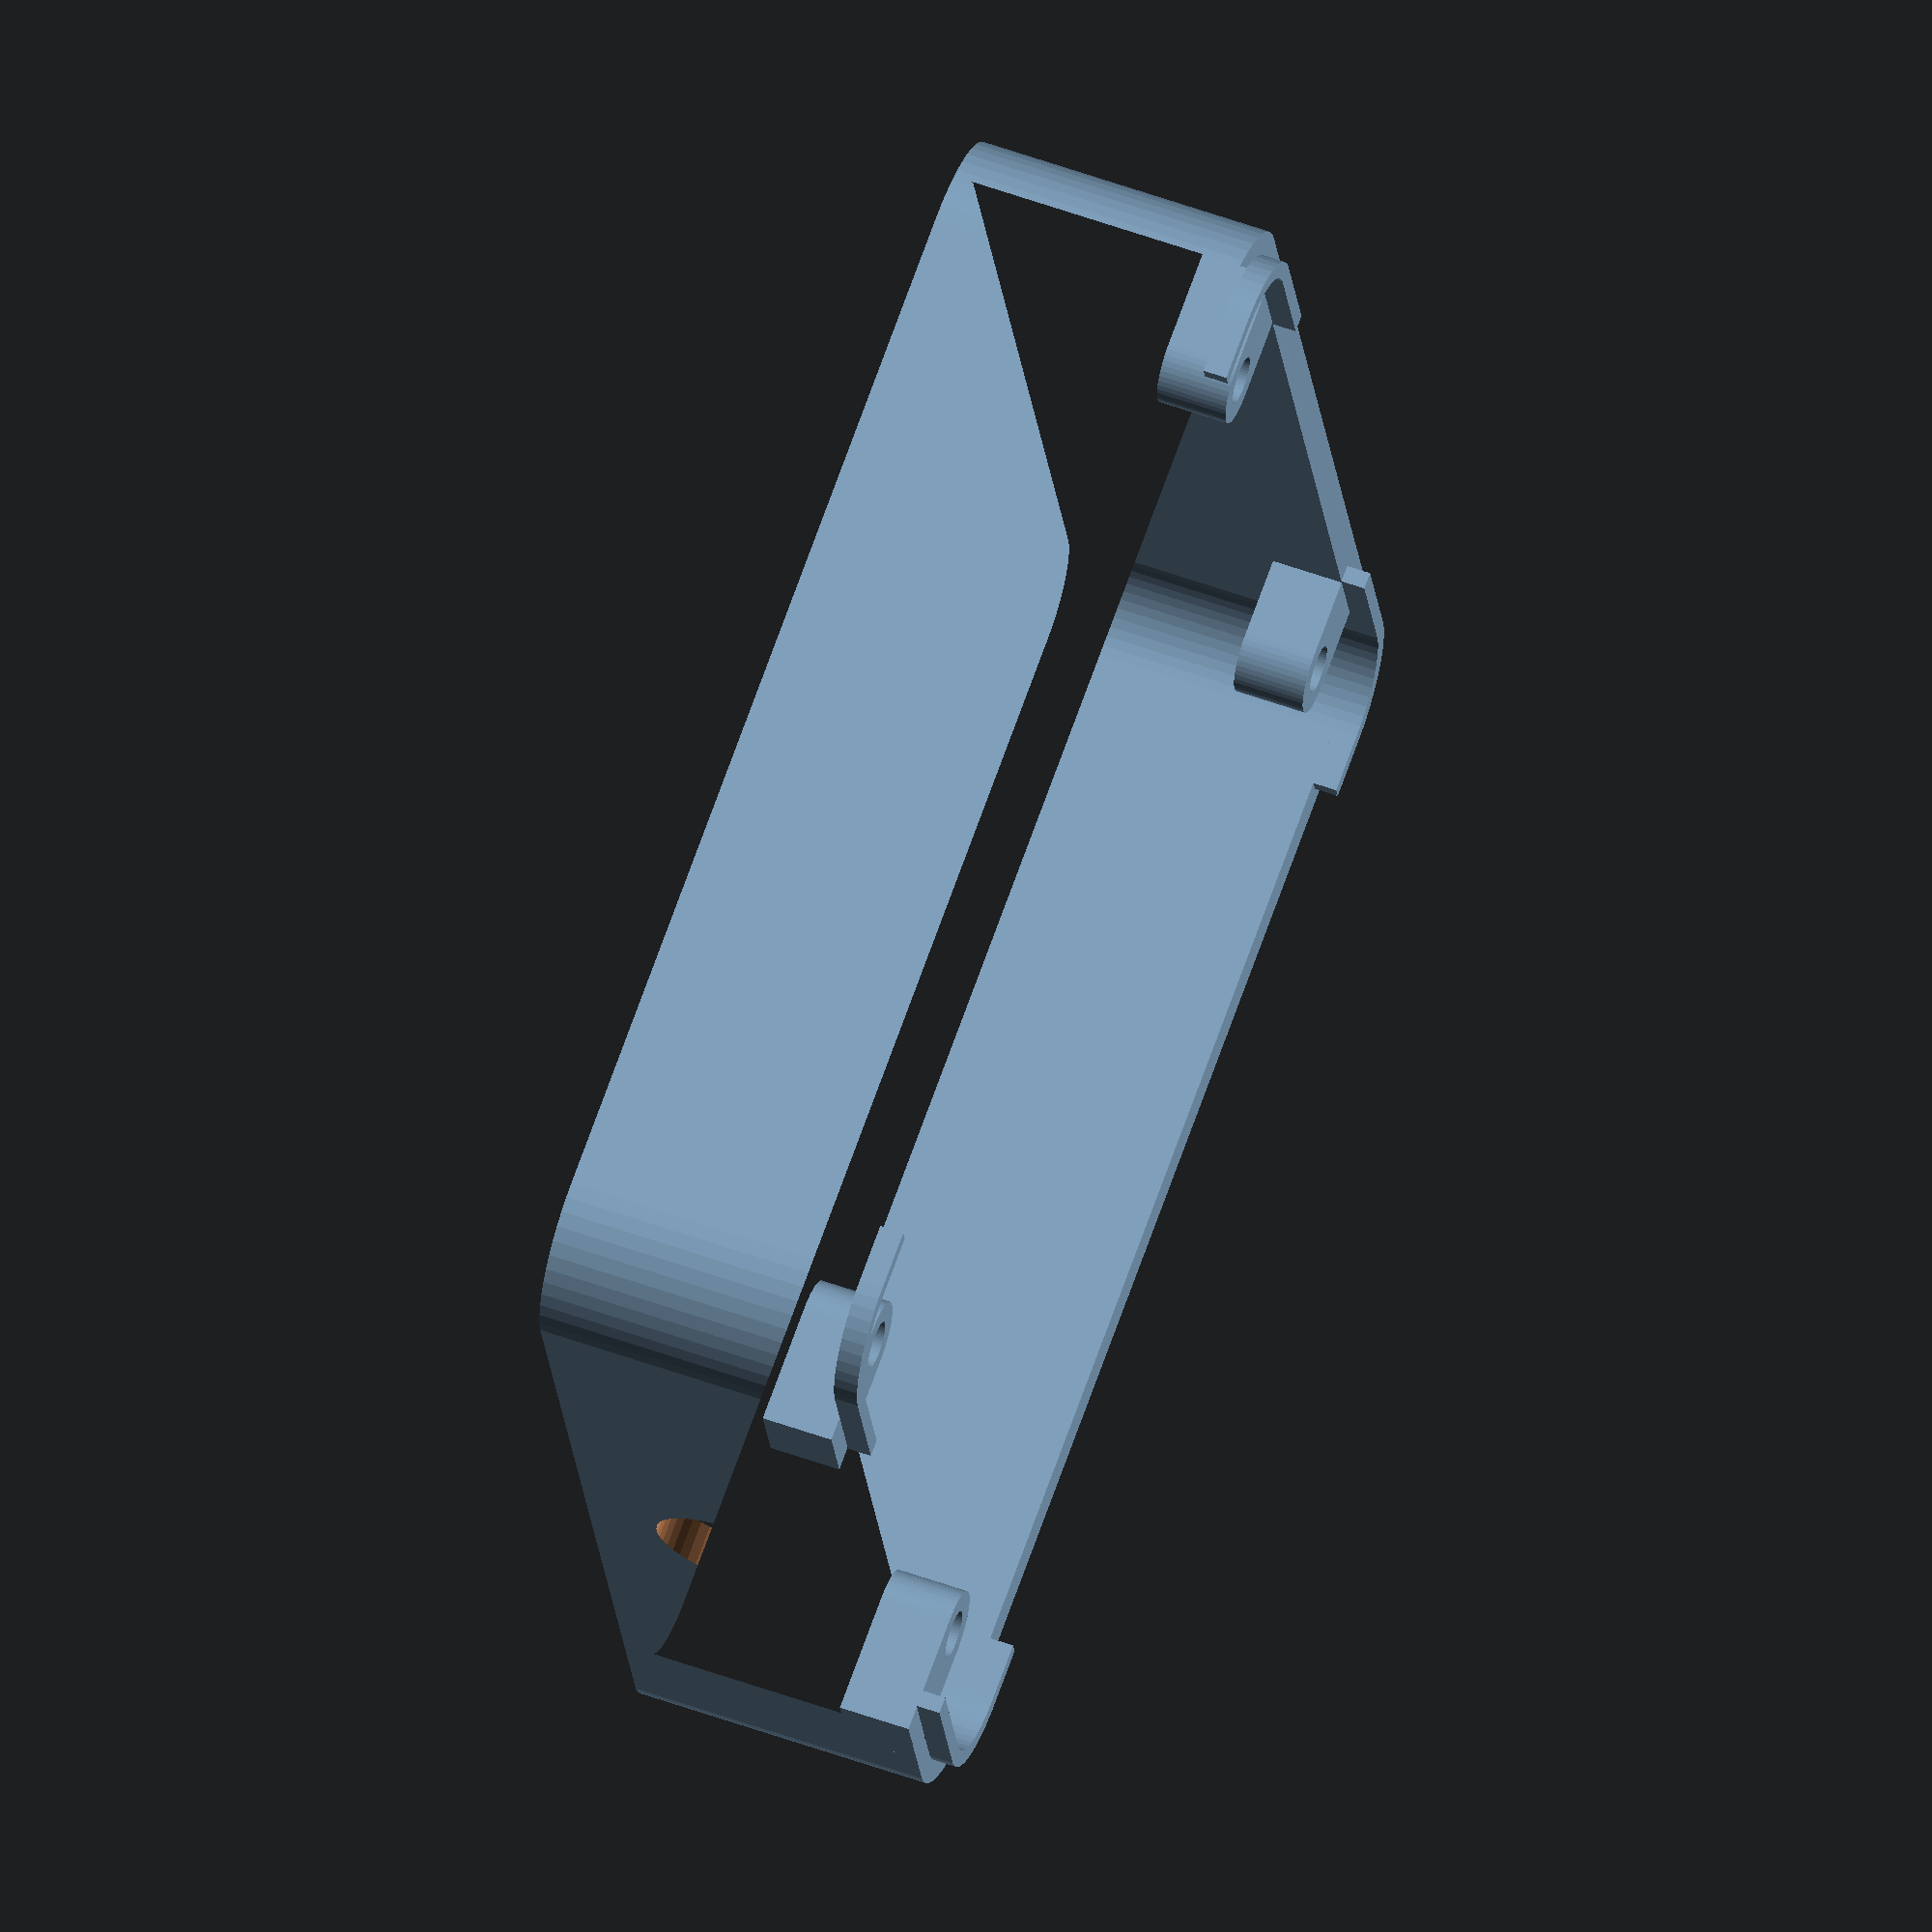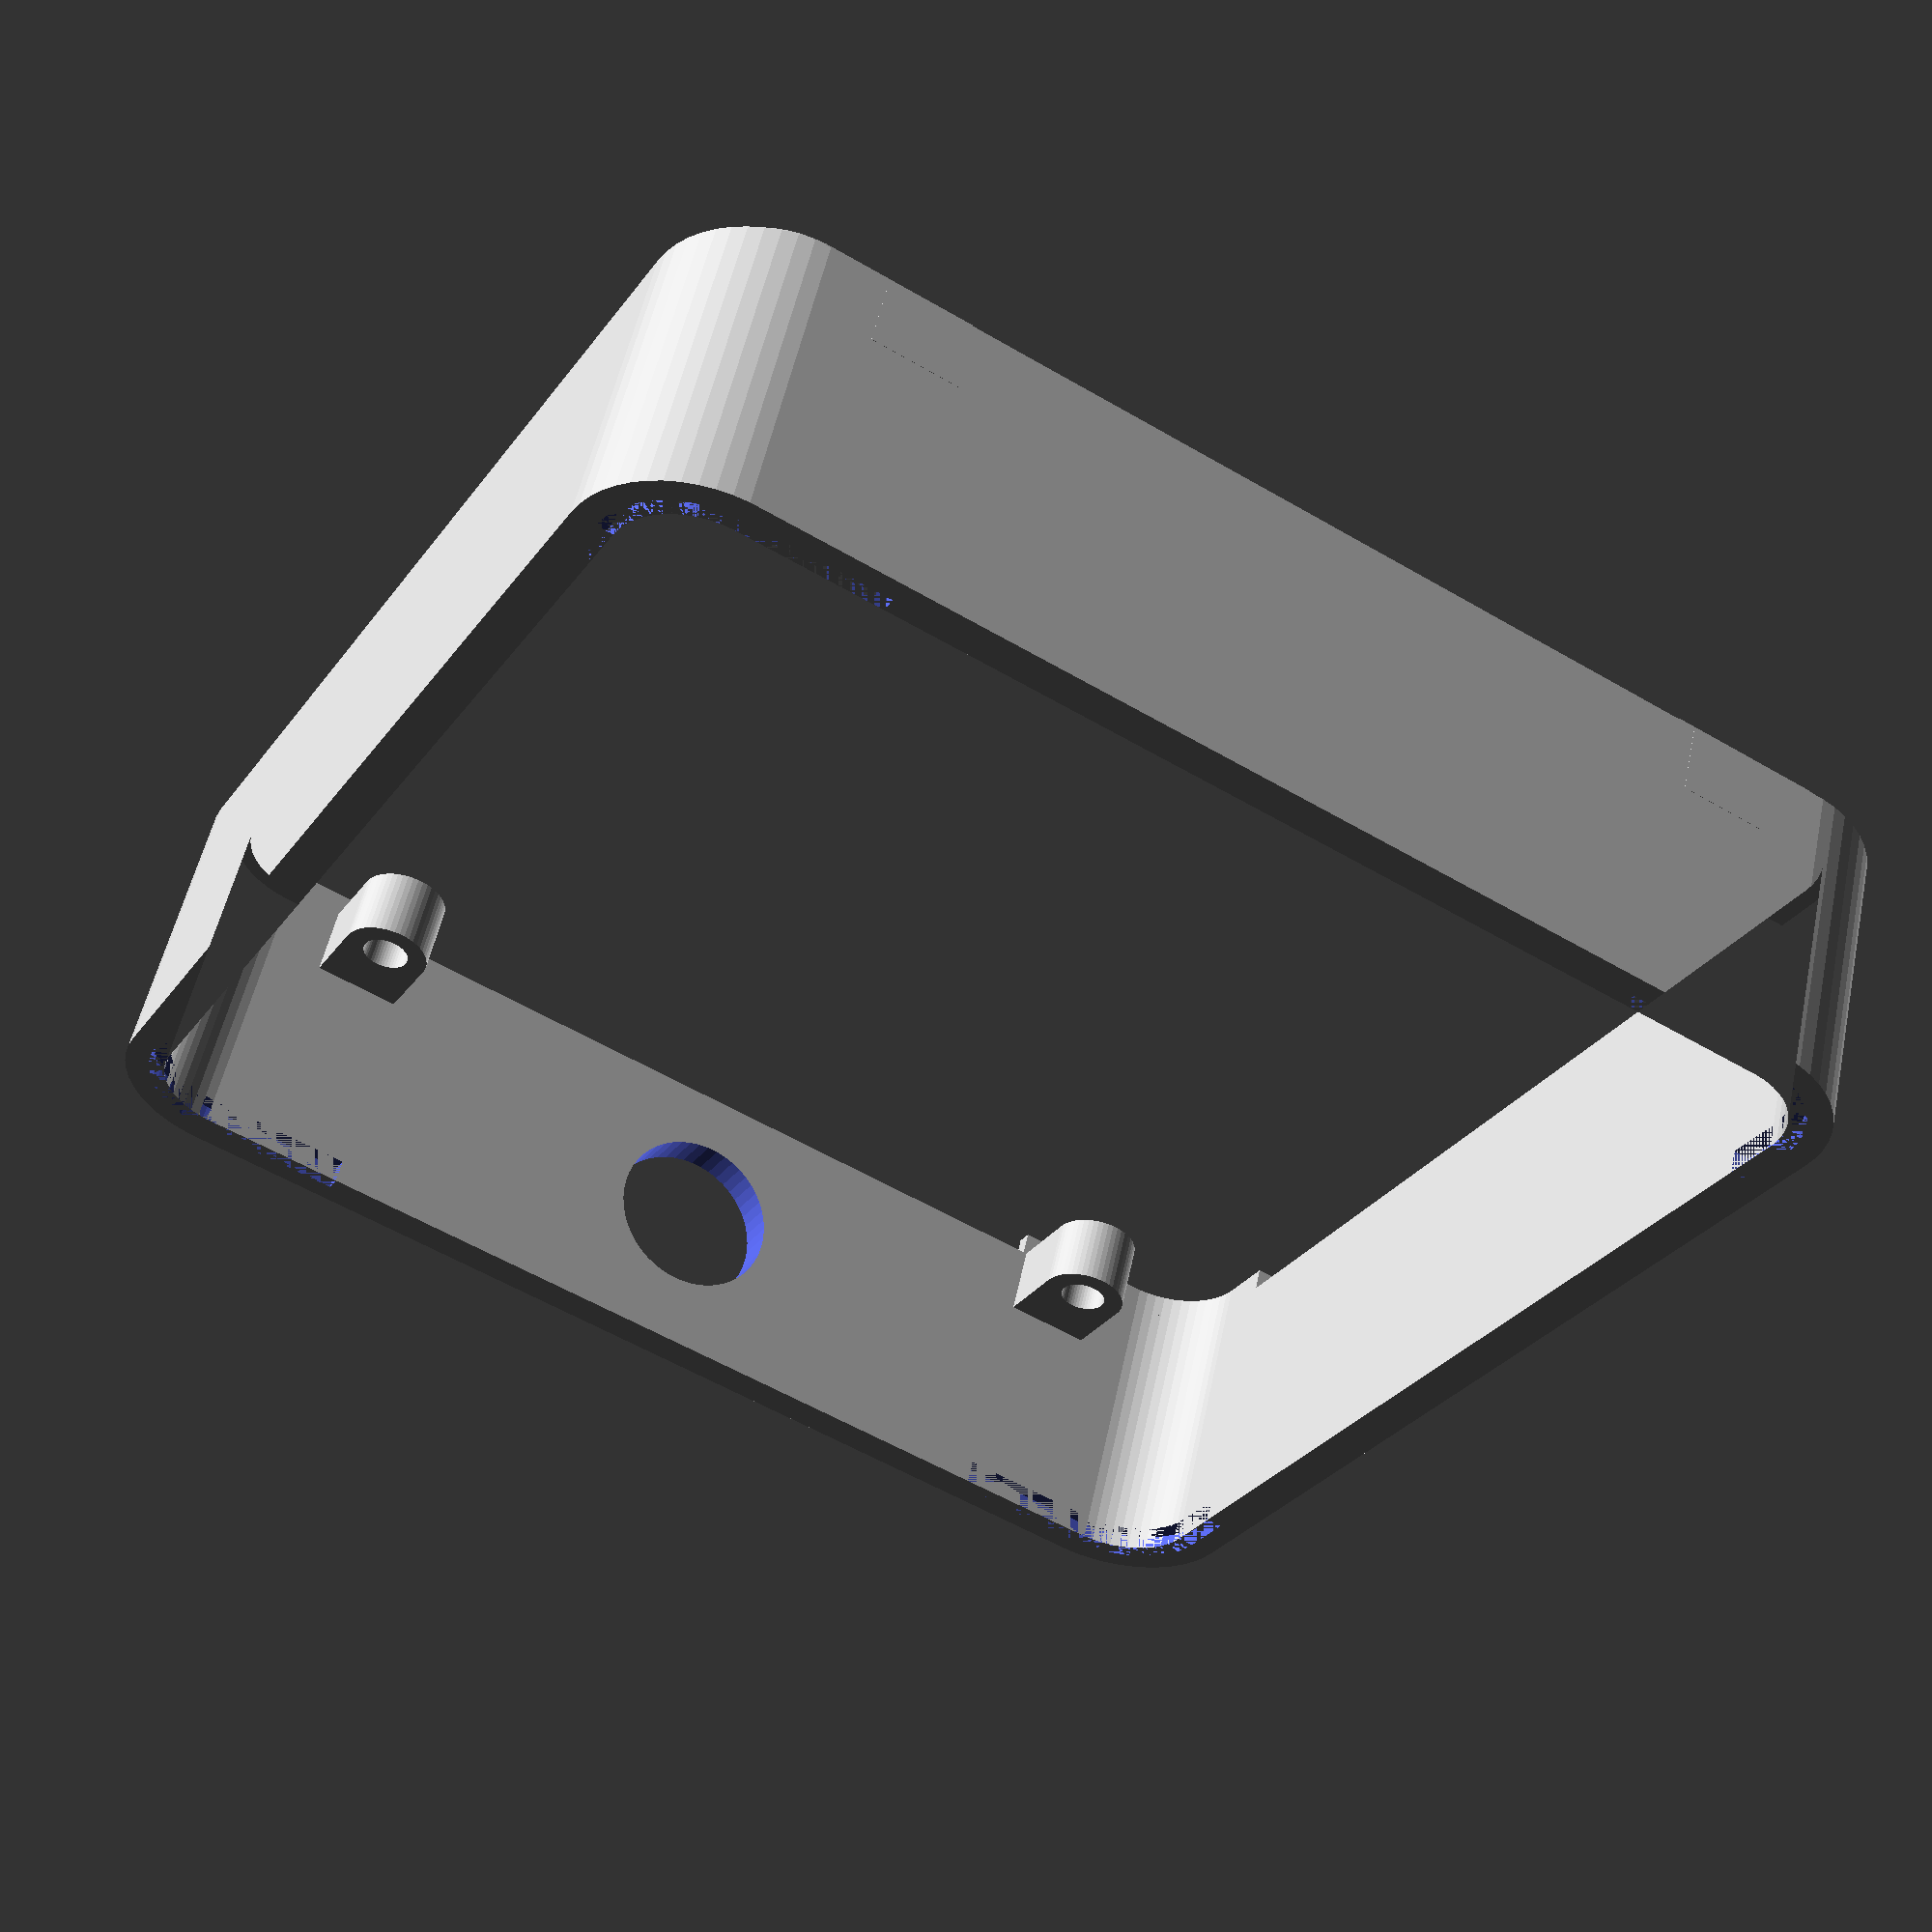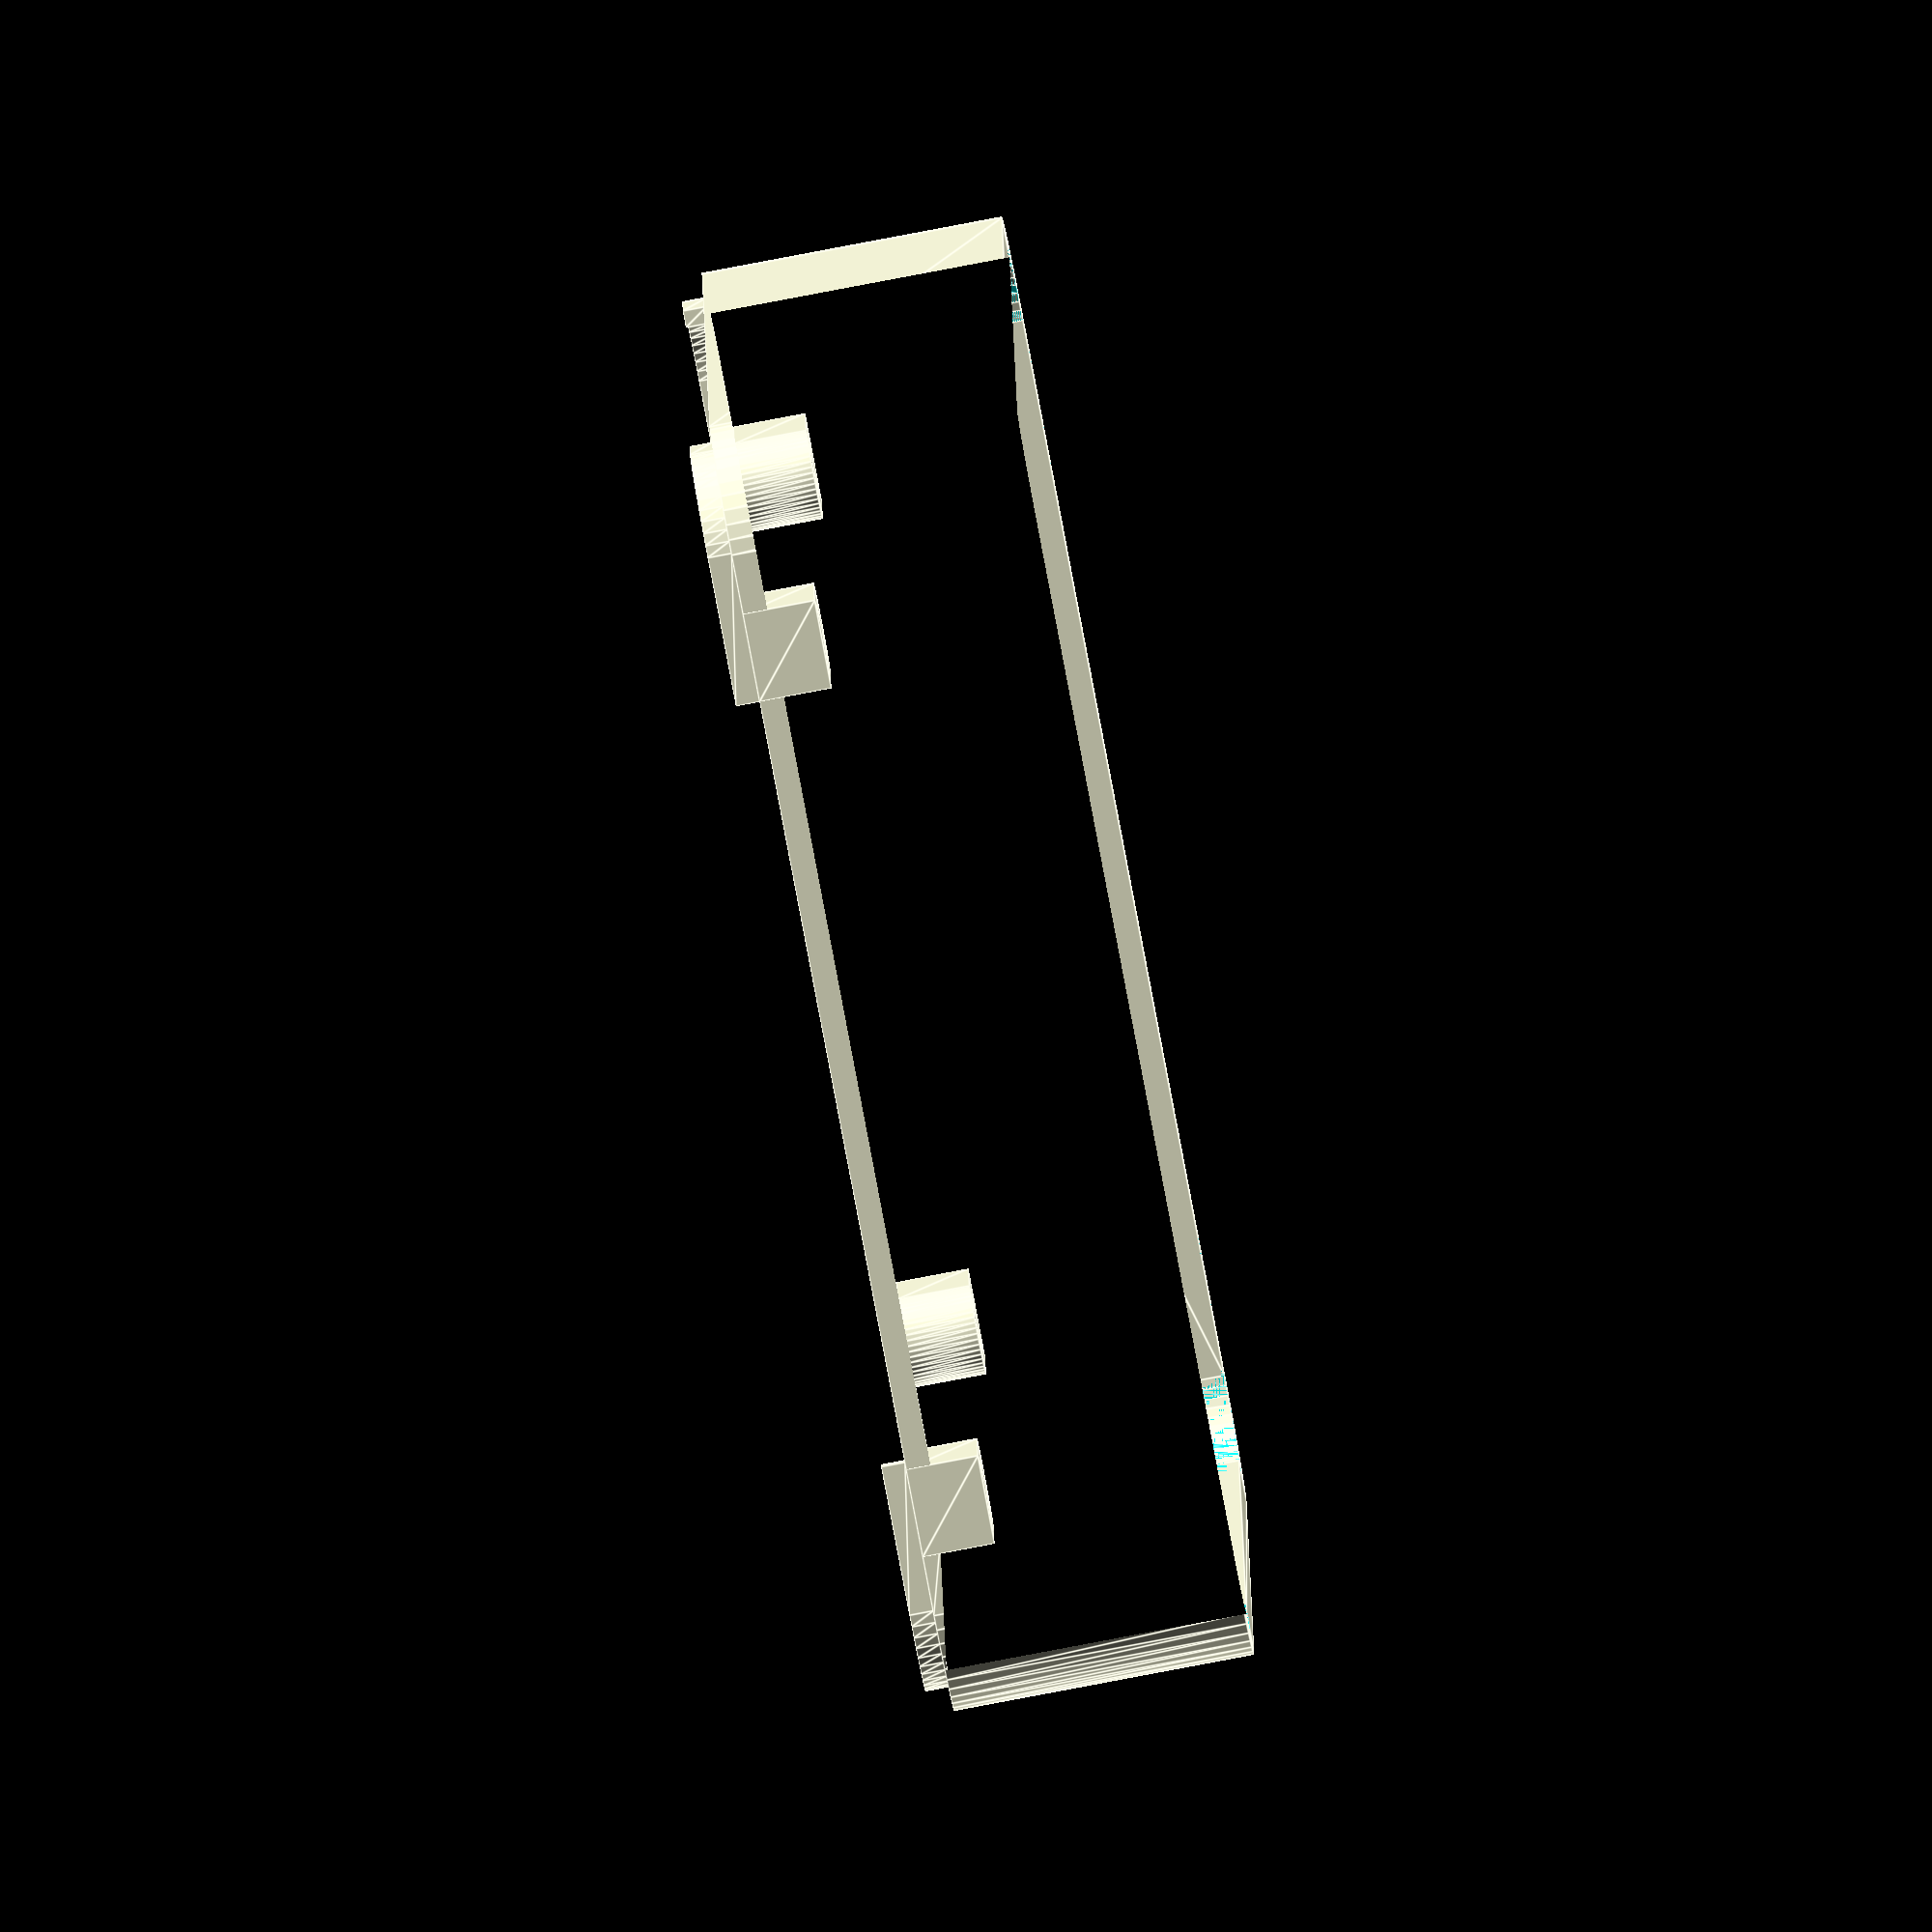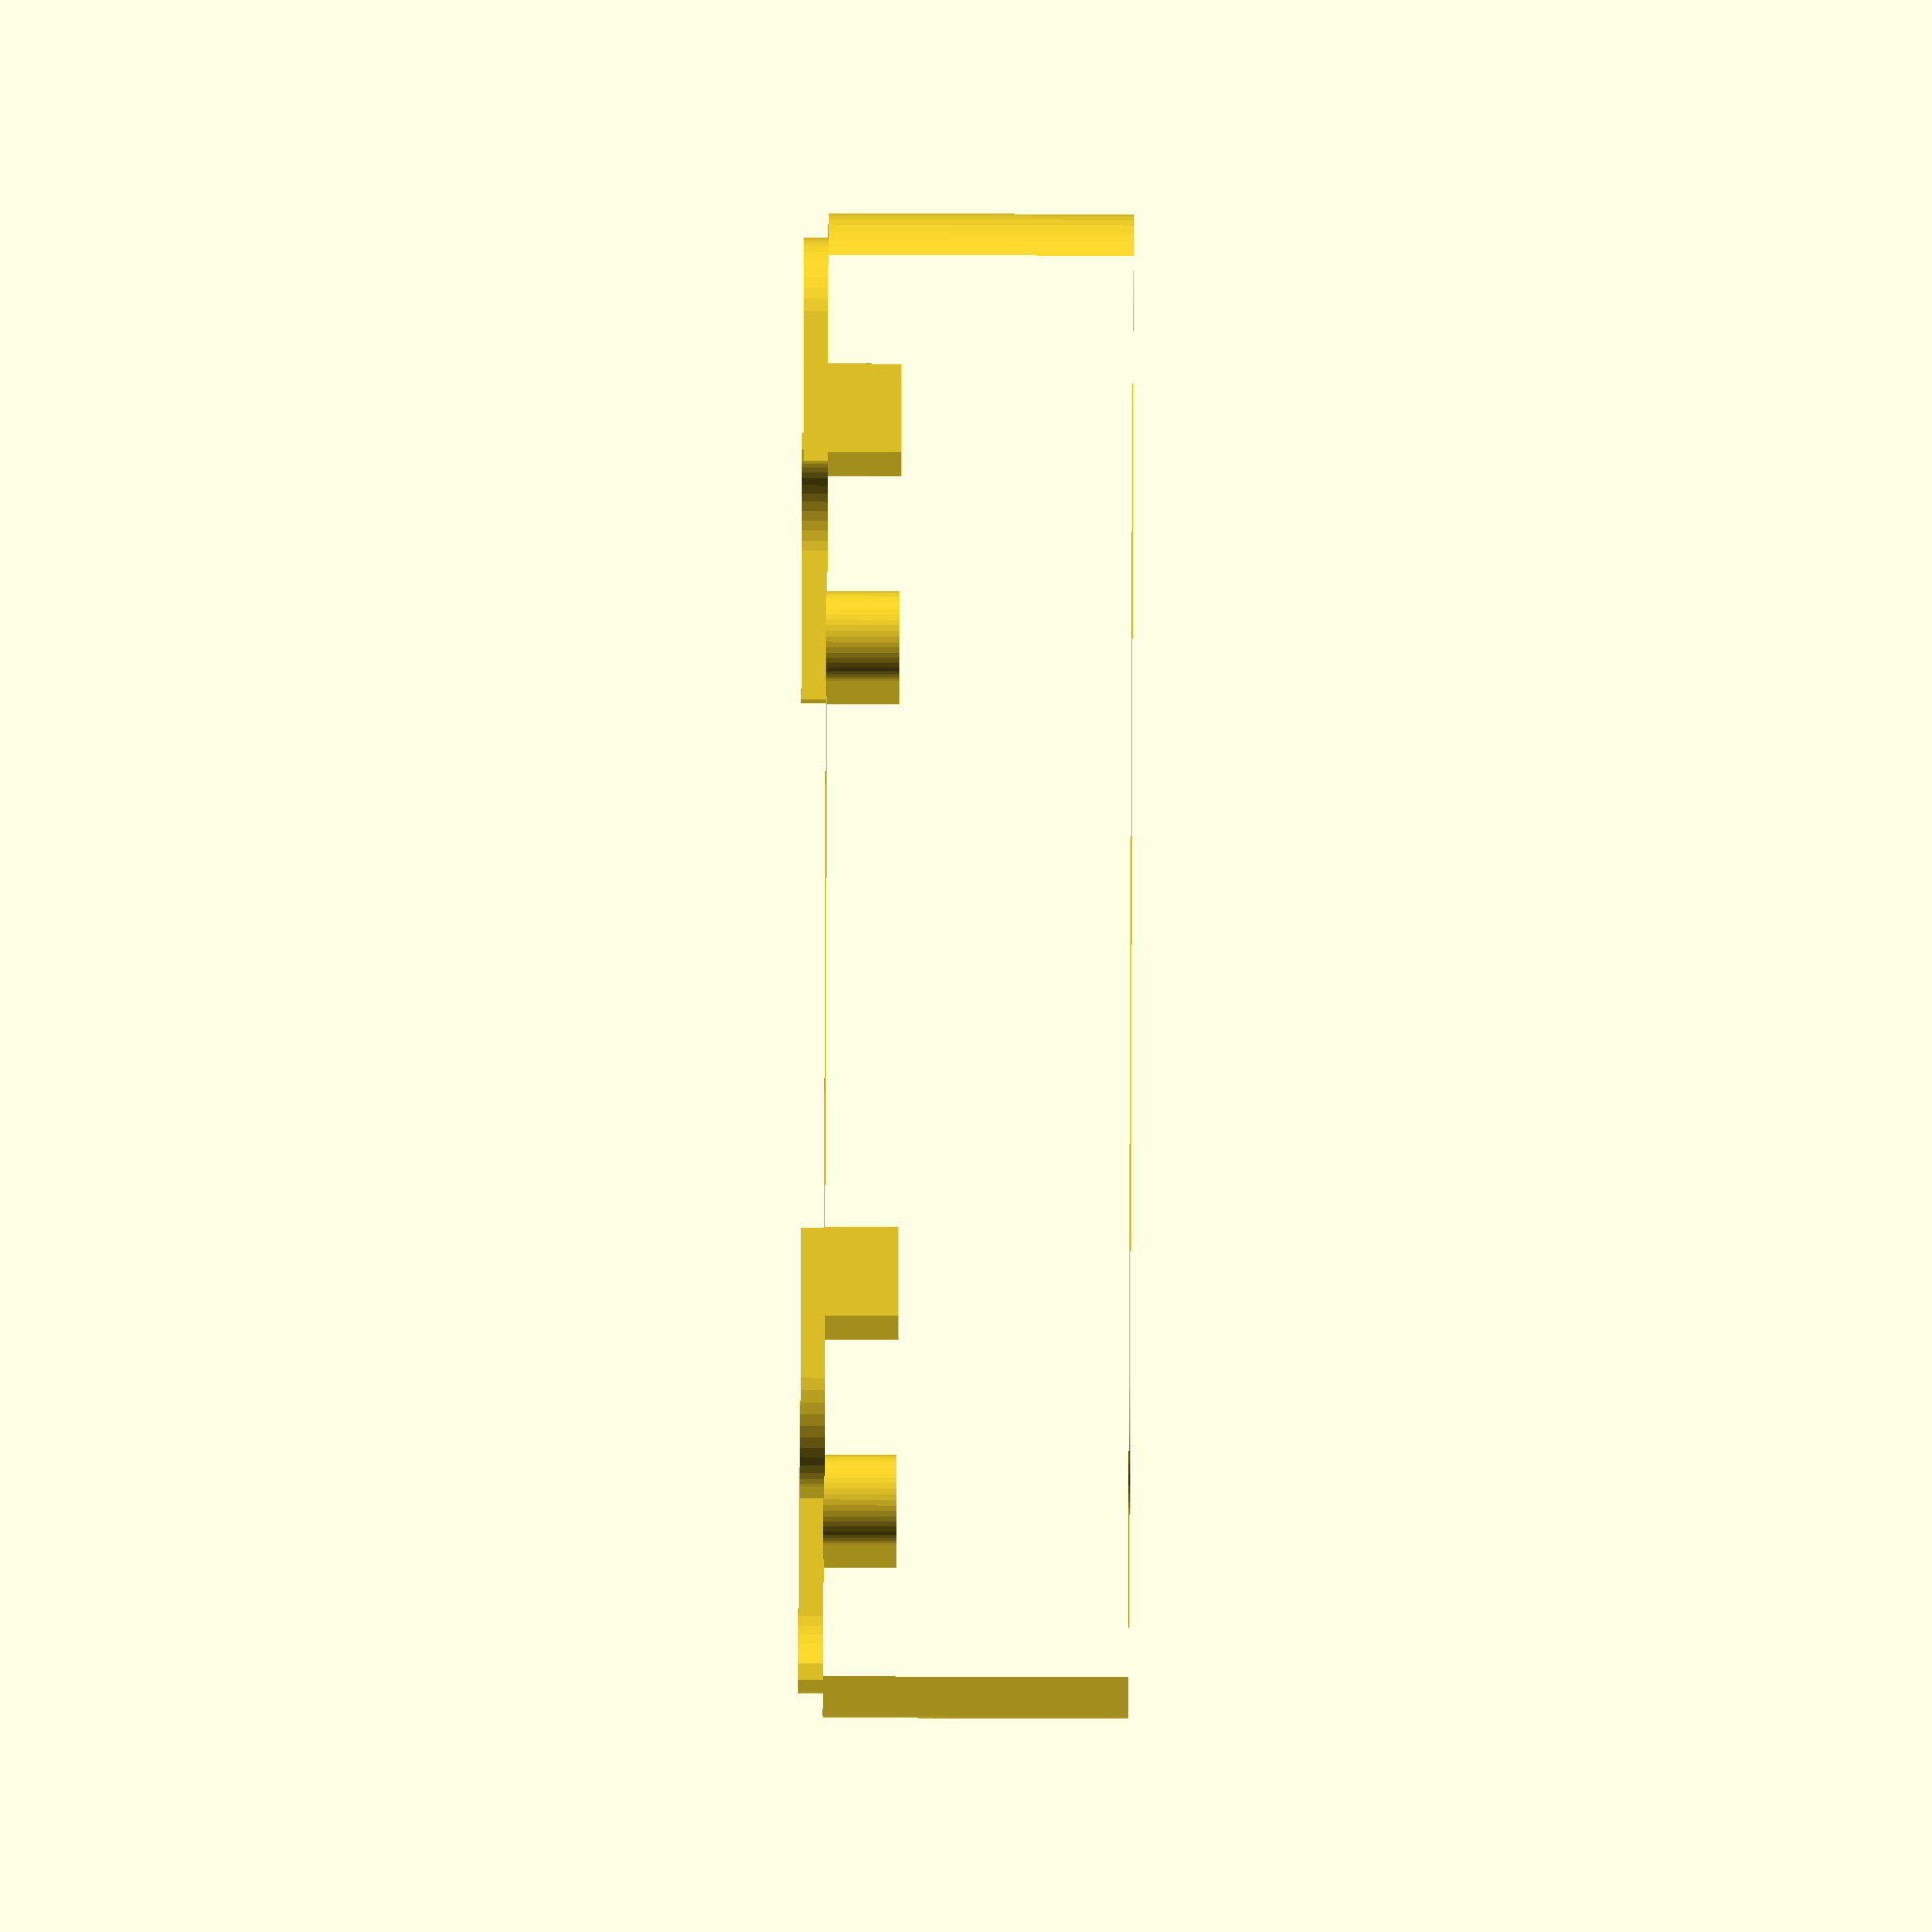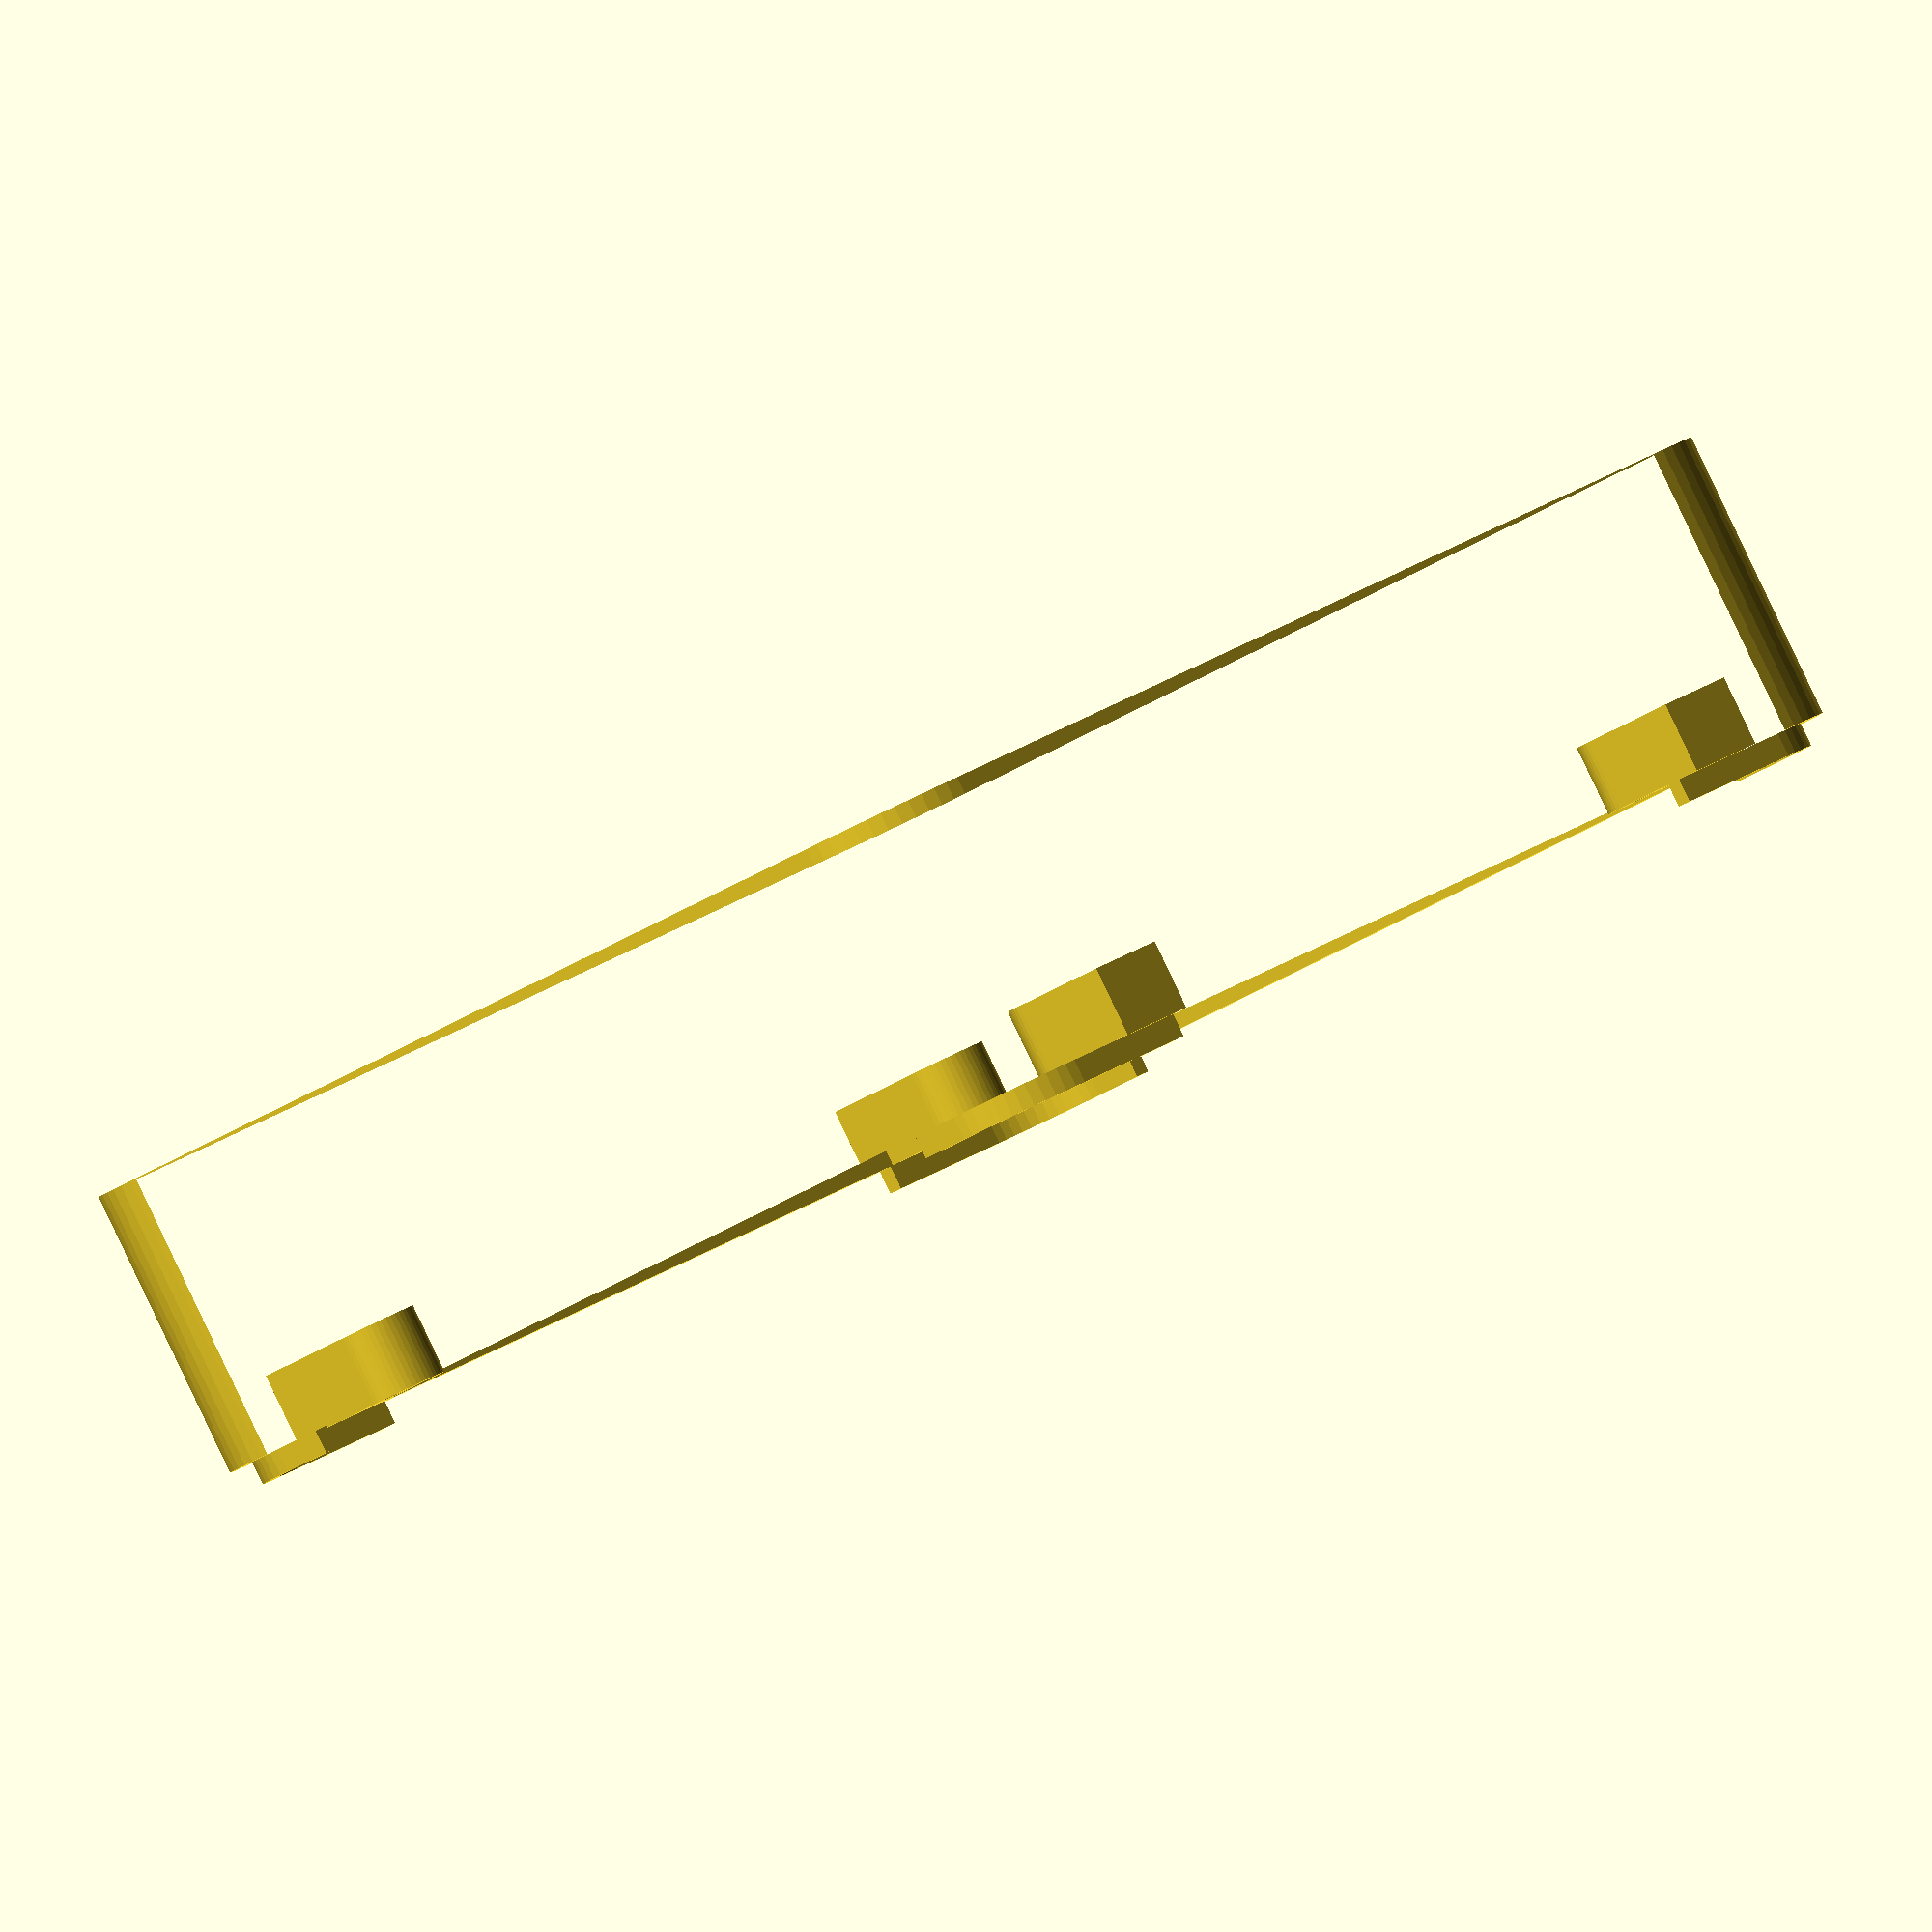
<openscad>
// -------------------------------------------------
// Settings
// -------------------------------------------------

$fn = 50;

// -------------------------------------------------
// Configuration
// -------------------------------------------------

outer_size = 54.0;
outer_corner = 5.0;
wall_width = 1.7;
wall_height = 10.0;
tab_width = 0.7;
tab_height = 1.0;
hole_height = 3.0;
top_height = 4.0;

// -------------------------------------------------

inner_size = outer_size - 2 * wall_width;
inner_corner_diameter = outer_corner - wall_width;

// -------------------------------------------------
// Modules
// -------------------------------------------------

module wall(outer, width, corner) {

    inner = outer - 2 * width;
    inner_corner = corner - width;

    difference() {

        minkowski() {
            square(outer - 2 * corner, true);
            circle(corner);
        }


        minkowski() {
            square(inner - 2 * inner_corner, true);
            circle(inner_corner);
        }

    }

}

module walls() {
    wall(outer_size, wall_width, outer_corner);
}

module tabs() {
    outer = outer_size + (tab_width - wall_width) * 2;
    corner = outer_corner + (tab_width - wall_width);
    difference() {
        wall(outer, tab_width, corner);
        square([32,outer_size], true);
        square([outer_size,39], true);
    }
}

module hole() {
    translate([18,22]) {
        difference() {
            union() {
                circle(3.7/2);
                translate([-3.7/2,0]) square([3.7,5]);
            }
            circle(2.0/2);
        }
    }
}

module holes() {
    hole();
    mirror([1,0,0]) hole();
    mirror([0,1,0]) {
        hole();
        mirror([1,0,0]) hole();
    }
}

module antenna() {
    rotate([90,0,0]) linear_extrude(wall_width*2) circle(7/2);
}

module screw() {
    linear_extrude(top_height) circle(3/2);
    linear_extrude(top_height/2) circle(6/2);
}

module top() {

    minkowski() {
        square(outer_size - 2 * outer_corner, true);
        circle(outer_corner);
    }

}

module bottom_layer() {
    union() {
        translate([0,0,top_height]) {
            difference() {
                linear_extrude(wall_height) walls();
                translate([0,outer_size/2,height-6]) antenna();
            }
            translate([0,0,wall_height-hole_height]) {
                linear_extrude(hole_height) holes();
            }
            translate([0,0,wall_height]) {
                linear_extrude(tab_height) tabs();
            }
        }
        difference() {
            linear_extrude(top_height) top();
            translate([22,-22]) screw();
            translate([-22,-22]) screw();
            translate([-22,22]) screw();
            translate([22,22]) screw();
        }
    }
}

module middle_layer() {
    height = 12.5;
    difference() {
        union() {
            difference() {
                linear_extrude(height) walls();
                translate([0,outer_size/2,height-6]) antenna();
            }
            translate([0,0,height-hole_height]) {
                linear_extrude(hole_height) holes();
            }
            translate([0,0,height]) {
                linear_extrude(tab_height) tabs();
            }
        }
        linear_extrude(tab_height) tabs();
    }
}

// -------------------------------------------------
// Entry points
// -------------------------------------------------

//bottom_layer();
middle_layer();

</openscad>
<views>
elev=302.9 azim=255.5 roll=290.5 proj=o view=solid
elev=306.1 azim=150.6 roll=192.0 proj=p view=solid
elev=84.0 azim=2.2 roll=100.7 proj=o view=edges
elev=73.3 azim=152.3 roll=89.8 proj=o view=wireframe
elev=270.7 azim=224.2 roll=334.5 proj=o view=wireframe
</views>
